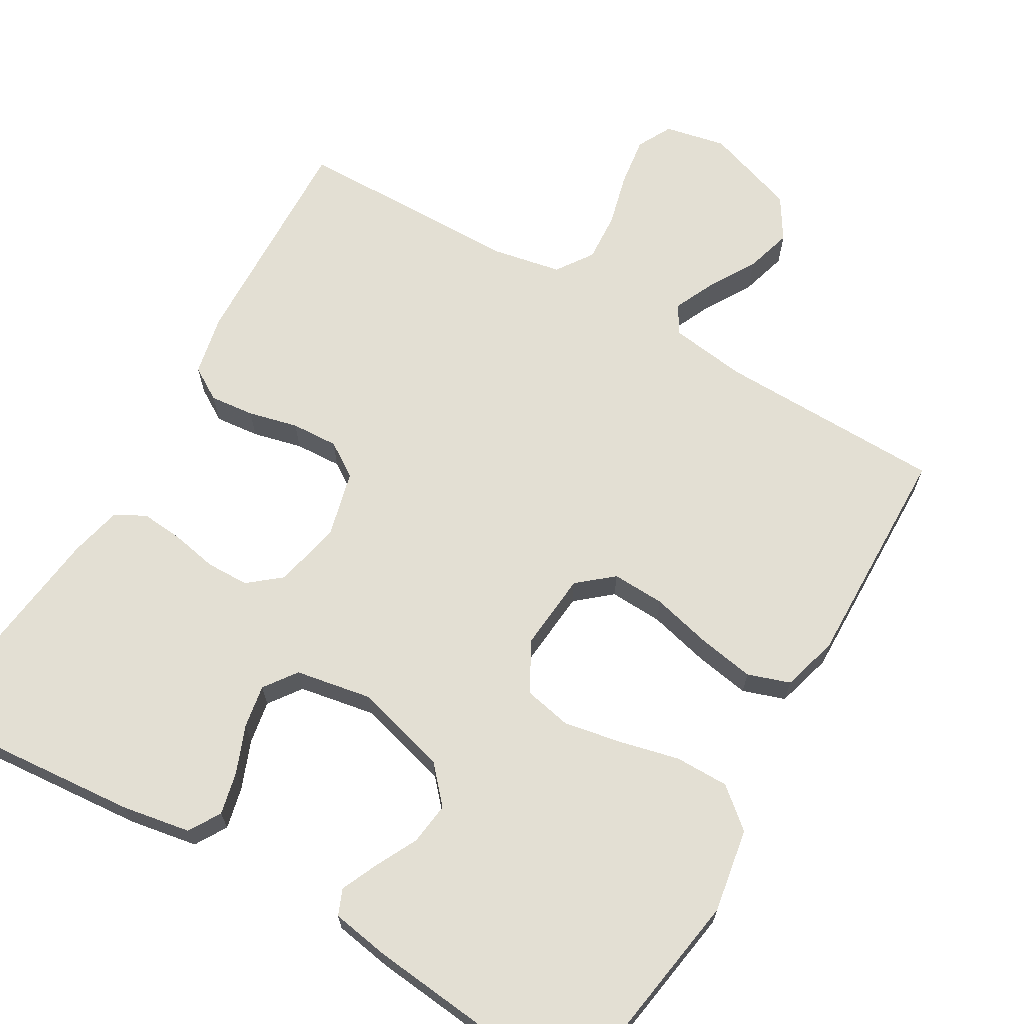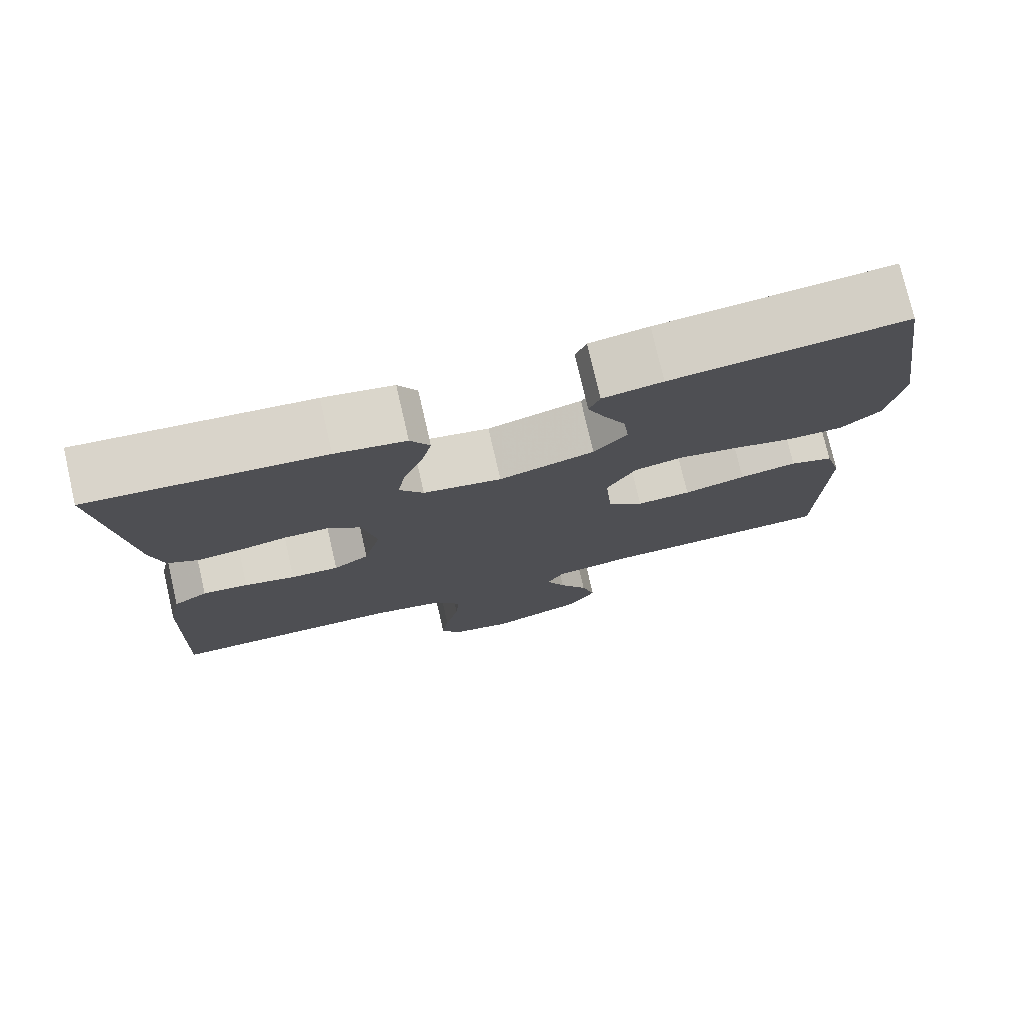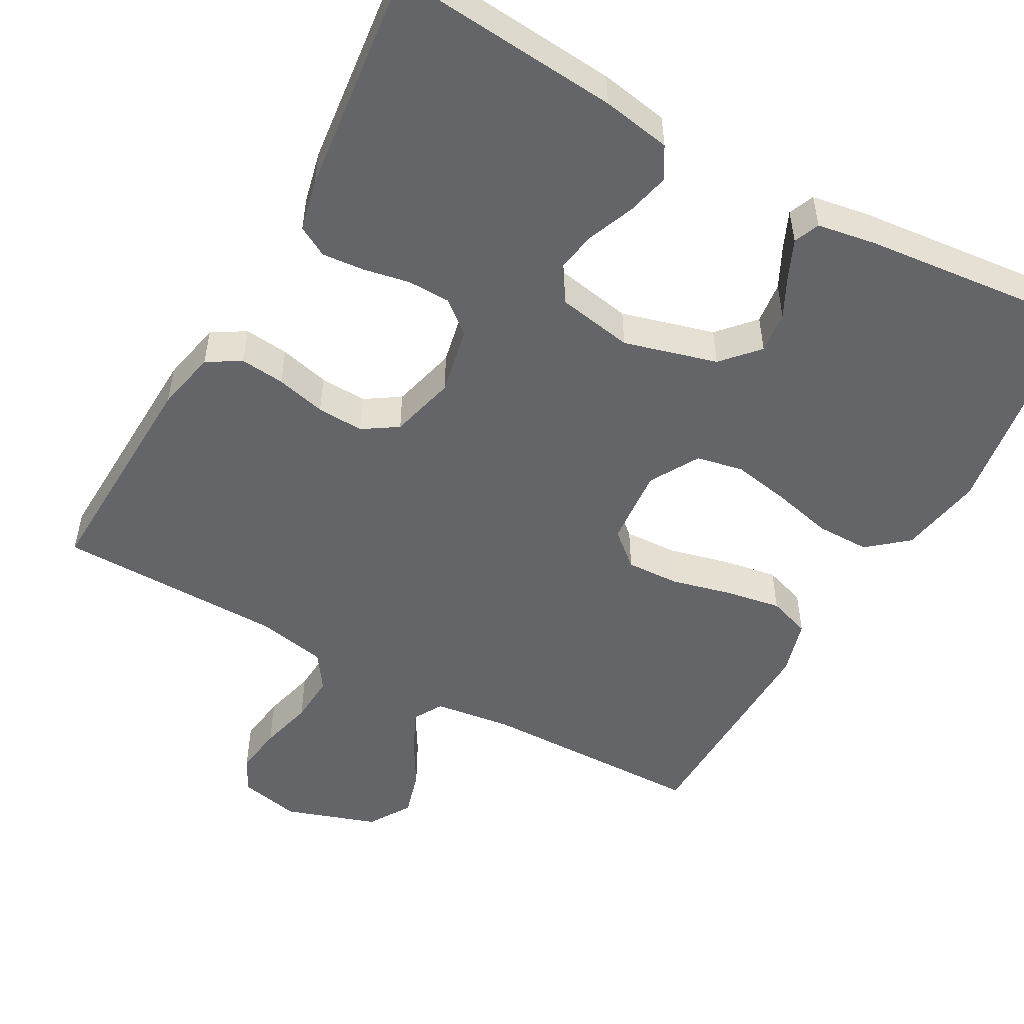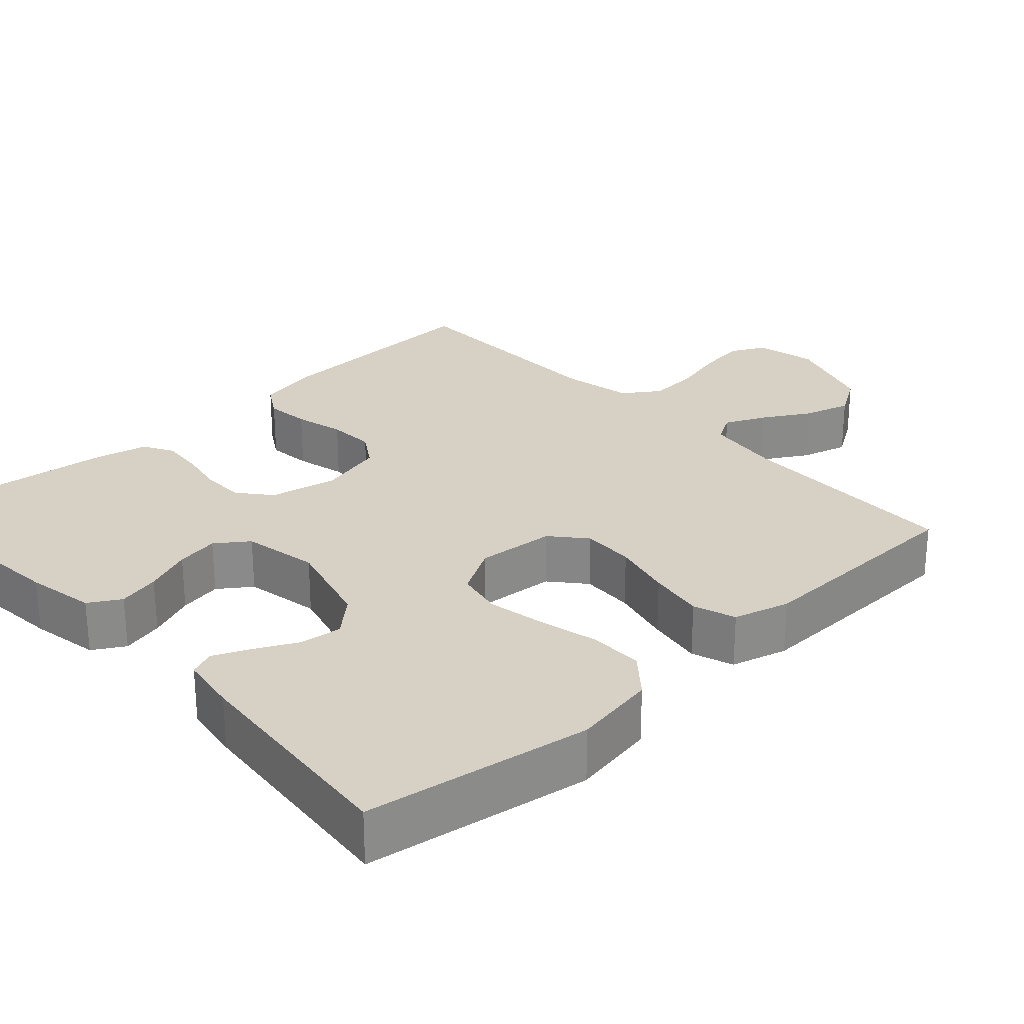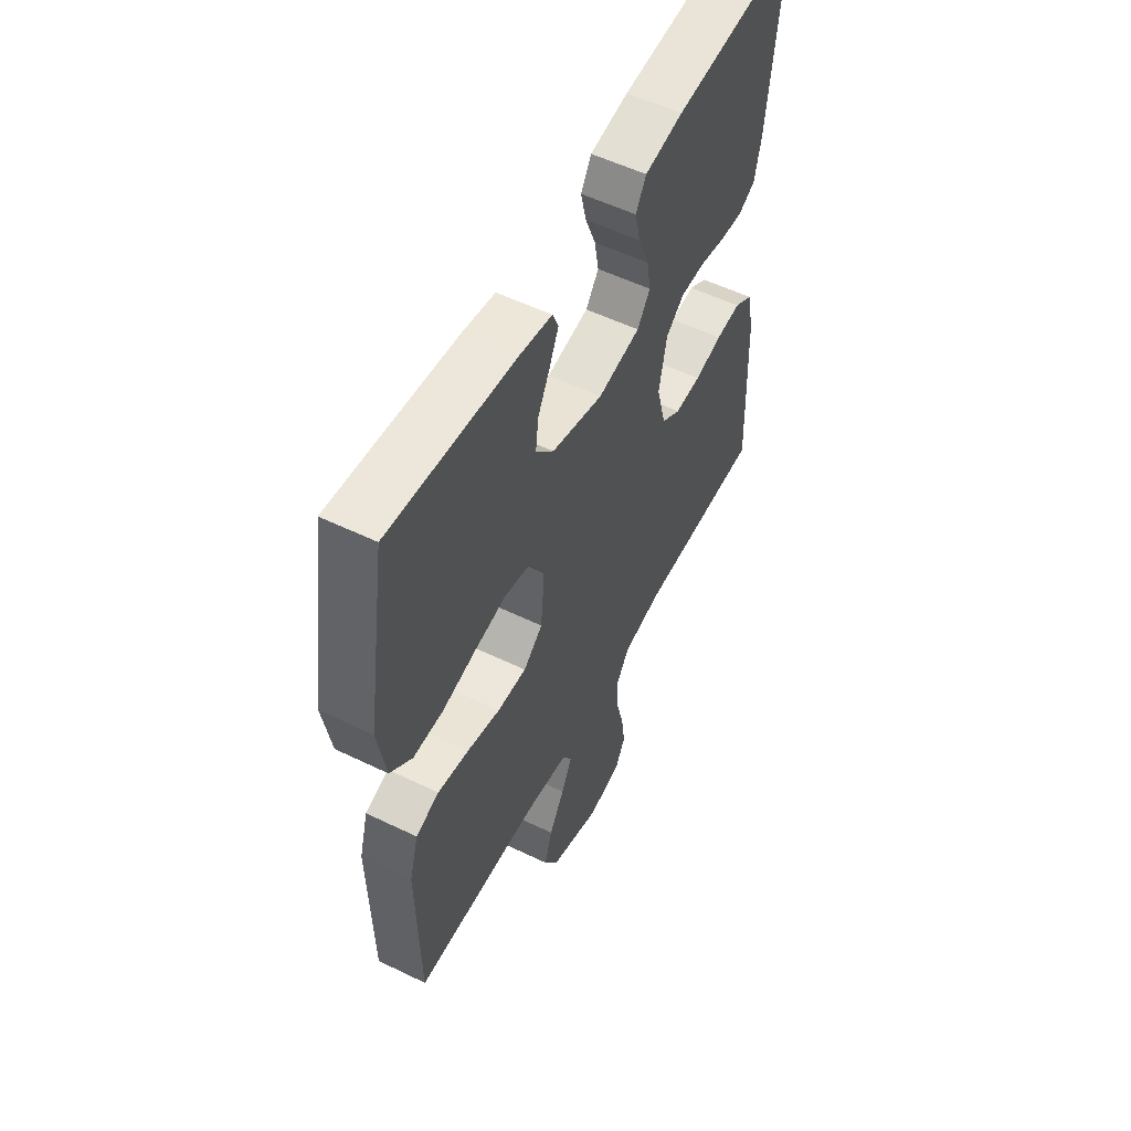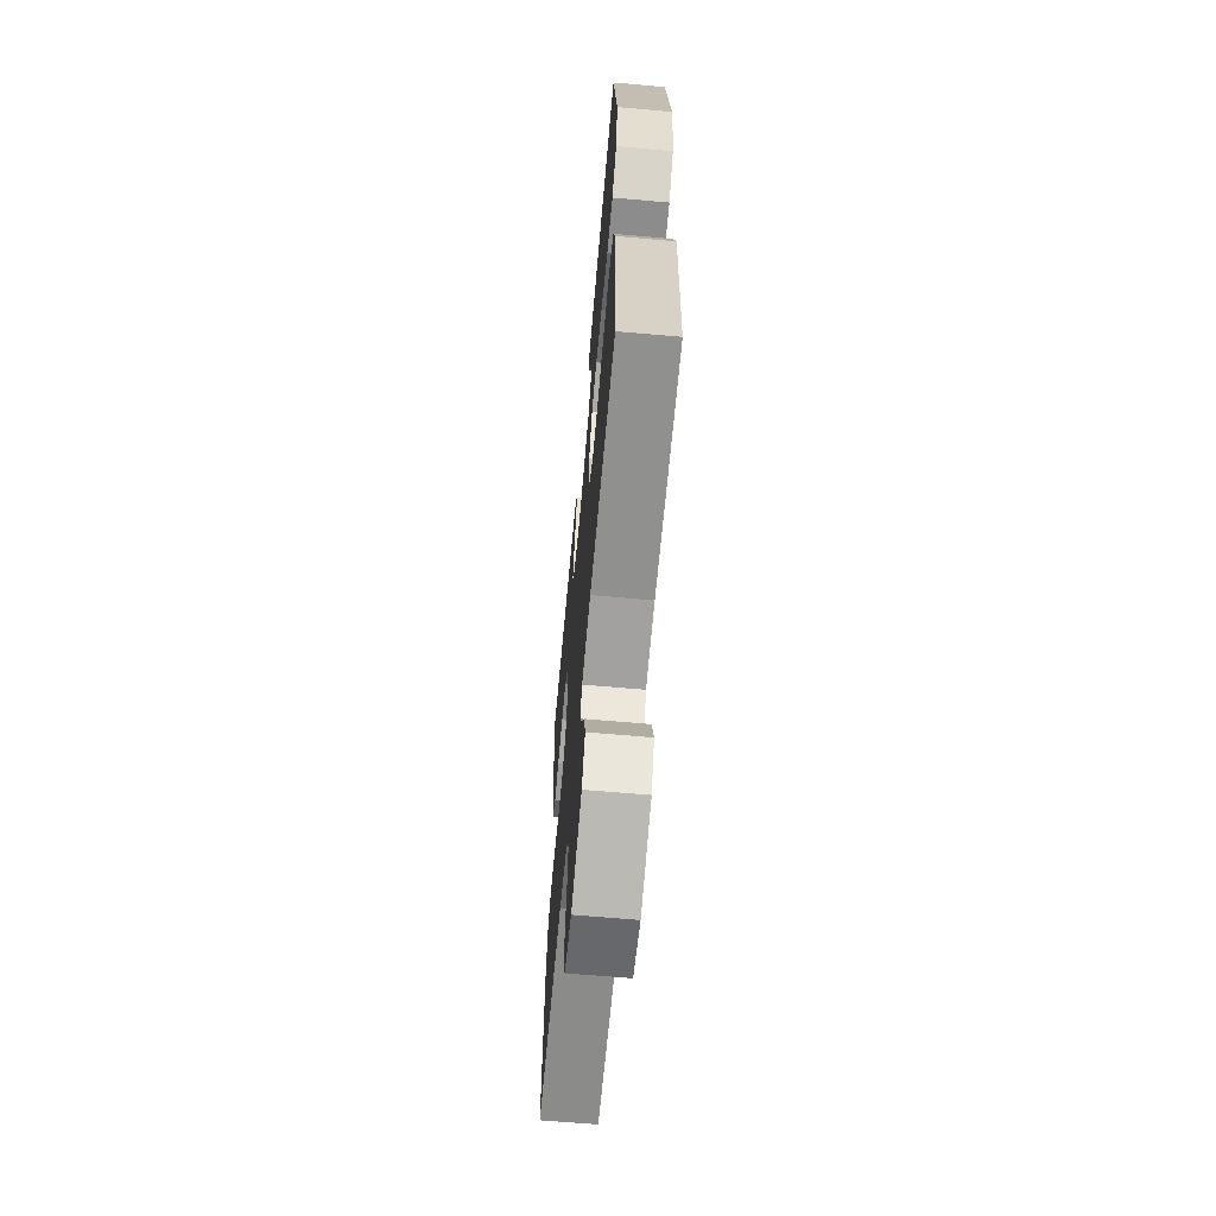
<metadata>
{"format":"obj","ext":"obj","renderer":"f3d","projection":"perspective","resolution":1024,"background":"white","views":[{"elev":66.9,"azim":30.2,"up":"+Y"},{"elev":76.5,"azim":-13.0,"up":"+Z"},{"elev":-51.4,"azim":-29.2,"up":"+Y"},{"elev":26.8,"azim":47.1,"up":"+Y"},{"elev":54.9,"azim":117.1,"up":"+Z"},{"elev":-64.3,"azim":84.9,"up":"+Z"}]}
</metadata>
<code>
v -0.5 0.07 -0.5
v -0.489 0.07 -0.2
v -0.472 0.07 -0.119
v -0.428 0.07 -0.092
v -0.369 0.07 -0.098
v -0.303 0.07 -0.114
v -0.241 0.07 -0.117
v -0.195 0.07 -0.087
v -0.173 0.07 0
v -0.192 0.07 0.09
v -0.235 0.07 0.125
v -0.292 0.07 0.126
v -0.353 0.07 0.114
v -0.409 0.07 0.109
v -0.449 0.07 0.131
v -0.465 0.07 0.2
v -0.5 0.07 0.5
v -0.2 0.07 0.475
v -0.109 0.07 0.459
v -0.084 0.07 0.417
v -0.097 0.07 0.361
v -0.122 0.07 0.298
v -0.132 0.07 0.241
v -0.101 0.07 0.198
v 0 0.07 0.18
v 0.123 0.07 0.214
v 0.166 0.07 0.262
v 0.159 0.07 0.318
v 0.131 0.07 0.373
v 0.109 0.07 0.422
v 0.123 0.07 0.456
v 0.2 0.07 0.469
v 0.5 0.07 0.5
v 0.547 0.07 0.2
v 0.528 0.07 0.089
v 0.476 0.07 0.045
v 0.405 0.07 0.045
v 0.325 0.07 0.064
v 0.249 0.07 0.078
v 0.187 0.07 0.065
v 0.15 0.07 0
v 0.159 0.07 -0.104
v 0.205 0.07 -0.143
v 0.275 0.07 -0.14
v 0.355 0.07 -0.12
v 0.429 0.07 -0.107
v 0.485 0.07 -0.126
v 0.506 0.07 -0.2
v 0.5 0.07 -0.5
v 0.2 0.07 -0.506
v 0.098 0.07 -0.52
v 0.076 0.07 -0.558
v 0.101 0.07 -0.612
v 0.138 0.07 -0.674
v 0.156 0.07 -0.736
v 0.121 0.07 -0.792
v 0 0.07 -0.833
v -0.081 0.07 -0.816
v -0.105 0.07 -0.77
v -0.096 0.07 -0.705
v -0.078 0.07 -0.634
v -0.074 0.07 -0.569
v -0.107 0.07 -0.521
v -0.2 0.07 -0.503
v -0.5 0 -0.5
v -0.489 0 -0.2
v -0.472 0 -0.119
v -0.428 0 -0.092
v -0.369 0 -0.098
v -0.303 0 -0.114
v -0.241 0 -0.117
v -0.195 0 -0.087
v -0.173 0 0
v -0.192 0 0.09
v -0.235 0 0.125
v -0.292 0 0.126
v -0.353 0 0.114
v -0.409 0 0.109
v -0.449 0 0.131
v -0.465 0 0.2
v -0.5 0 0.5
v -0.2 0 0.475
v -0.109 0 0.459
v -0.084 0 0.417
v -0.097 0 0.361
v -0.122 0 0.298
v -0.132 0 0.241
v -0.101 0 0.198
v 0 0 0.18
v 0.123 0 0.214
v 0.166 0 0.262
v 0.159 0 0.318
v 0.131 0 0.373
v 0.109 0 0.422
v 0.123 0 0.456
v 0.2 0 0.469
v 0.5 0 0.5
v 0.547 0 0.2
v 0.528 0 0.089
v 0.476 0 0.045
v 0.405 0 0.045
v 0.325 0 0.064
v 0.249 0 0.078
v 0.187 0 0.065
v 0.15 0 0
v 0.159 0 -0.104
v 0.205 0 -0.143
v 0.275 0 -0.14
v 0.355 0 -0.12
v 0.429 0 -0.107
v 0.485 0 -0.126
v 0.506 0 -0.2
v 0.5 0 -0.5
v 0.2 0 -0.506
v 0.098 0 -0.52
v 0.076 0 -0.558
v 0.101 0 -0.612
v 0.138 0 -0.674
v 0.156 0 -0.736
v 0.121 0 -0.792
v 0 0 -0.833
v -0.081 0 -0.816
v -0.105 0 -0.77
v -0.096 0 -0.705
v -0.078 0 -0.634
v -0.074 0 -0.569
v -0.107 0 -0.521
v -0.2 0 -0.503
f 59 60 61
f 58 59 61
f 57 58 61
f 56 57 61
f 55 56 61
f 54 55 61
f 53 54 61
f 52 53 61 62
f 51 52 62 63
f 48 49 50
f 47 48 50
f 46 47 50
f 45 46 50
f 44 45 50
f 51 63 64
f 50 51 64
f 44 50 64
f 43 44 64
f 36 37 38
f 35 36 38
f 34 35 38
f 33 34 38
f 32 33 38
f 31 32 38
f 30 31 38
f 29 30 38
f 28 29 38
f 27 28 38 39
f 26 27 39 40
f 20 21 22
f 19 20 22
f 18 19 22
f 17 18 22
f 16 17 22
f 15 16 22
f 14 15 22
f 13 14 22
f 12 13 22
f 11 12 22 23
f 10 11 23 24
f 4 5 6
f 3 4 6
f 2 3 6
f 1 2 6
f 64 1 6
f 64 6 7
f 64 7 8
f 43 64 8
f 42 43 8
f 41 42 8 9
f 41 9 10
f 40 41 10
f 26 40 10
f 25 26 10
f 10 24 25
f 125 124 123
f 125 123 122
f 125 122 121
f 125 121 120
f 125 120 119
f 125 119 118
f 125 118 117
f 126 125 117 116
f 127 126 116 115
f 114 113 112
f 114 112 111
f 114 111 110
f 114 110 109
f 114 109 108
f 128 127 115
f 128 115 114
f 128 114 108
f 128 108 107
f 102 101 100
f 102 100 99
f 102 99 98
f 102 98 97
f 102 97 96
f 102 96 95
f 102 95 94
f 102 94 93
f 102 93 92
f 103 102 92 91
f 104 103 91 90
f 86 85 84
f 86 84 83
f 86 83 82
f 86 82 81
f 86 81 80
f 86 80 79
f 86 79 78
f 86 78 77
f 86 77 76
f 87 86 76 75
f 88 87 75 74
f 70 69 68
f 70 68 67
f 70 67 66
f 70 66 65
f 70 65 128
f 71 70 128
f 72 71 128
f 72 128 107
f 72 107 106
f 73 72 106 105
f 74 73 105
f 74 105 104
f 74 104 90
f 74 90 89
f 89 88 74
f 1 65 66 2
f 2 66 67 3
f 3 67 68 4
f 4 68 69 5
f 5 69 70 6
f 6 70 71 7
f 7 71 72 8
f 8 72 73 9
f 9 73 74 10
f 10 74 75 11
f 11 75 76 12
f 12 76 77 13
f 13 77 78 14
f 14 78 79 15
f 15 79 80 16
f 16 80 81 17
f 17 81 82 18
f 18 82 83 19
f 19 83 84 20
f 20 84 85 21
f 21 85 86 22
f 22 86 87 23
f 23 87 88 24
f 24 88 89 25
f 25 89 90 26
f 26 90 91 27
f 27 91 92 28
f 28 92 93 29
f 29 93 94 30
f 30 94 95 31
f 31 95 96 32
f 32 96 97 33
f 33 97 98 34
f 34 98 99 35
f 35 99 100 36
f 36 100 101 37
f 37 101 102 38
f 38 102 103 39
f 39 103 104 40
f 40 104 105 41
f 41 105 106 42
f 42 106 107 43
f 43 107 108 44
f 44 108 109 45
f 45 109 110 46
f 46 110 111 47
f 47 111 112 48
f 48 112 113 49
f 49 113 114 50
f 50 114 115 51
f 51 115 116 52
f 52 116 117 53
f 53 117 118 54
f 54 118 119 55
f 55 119 120 56
f 56 120 121 57
f 57 121 122 58
f 58 122 123 59
f 59 123 124 60
f 60 124 125 61
f 61 125 126 62
f 62 126 127 63
f 63 127 128 64
f 64 128 65 1

</code>
